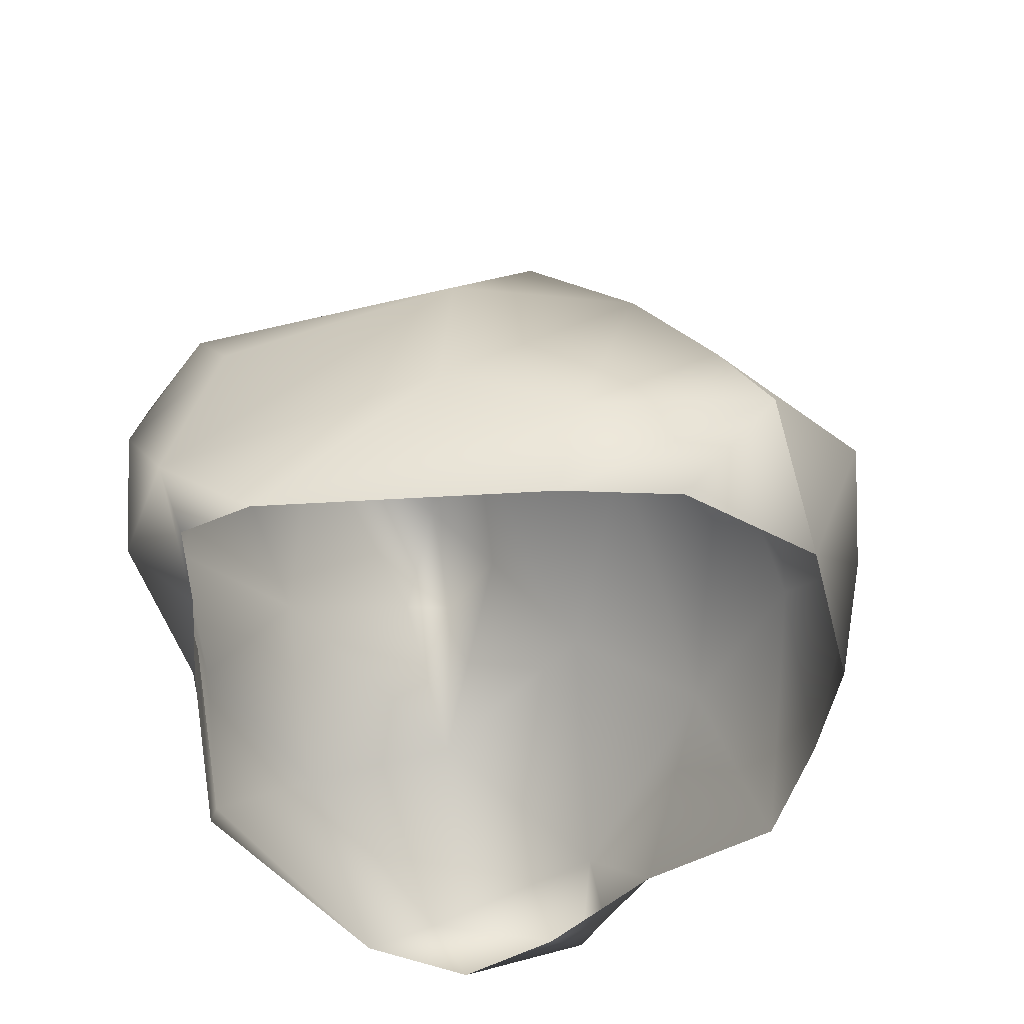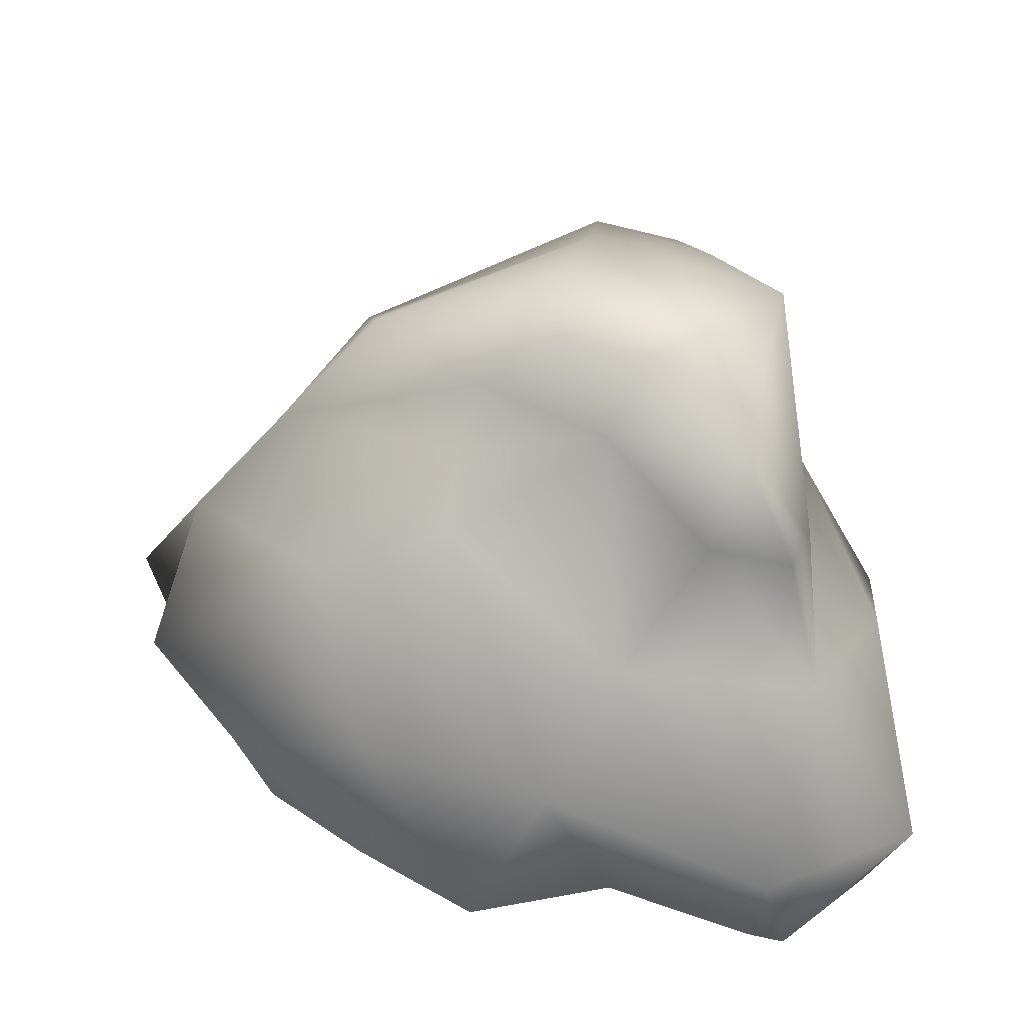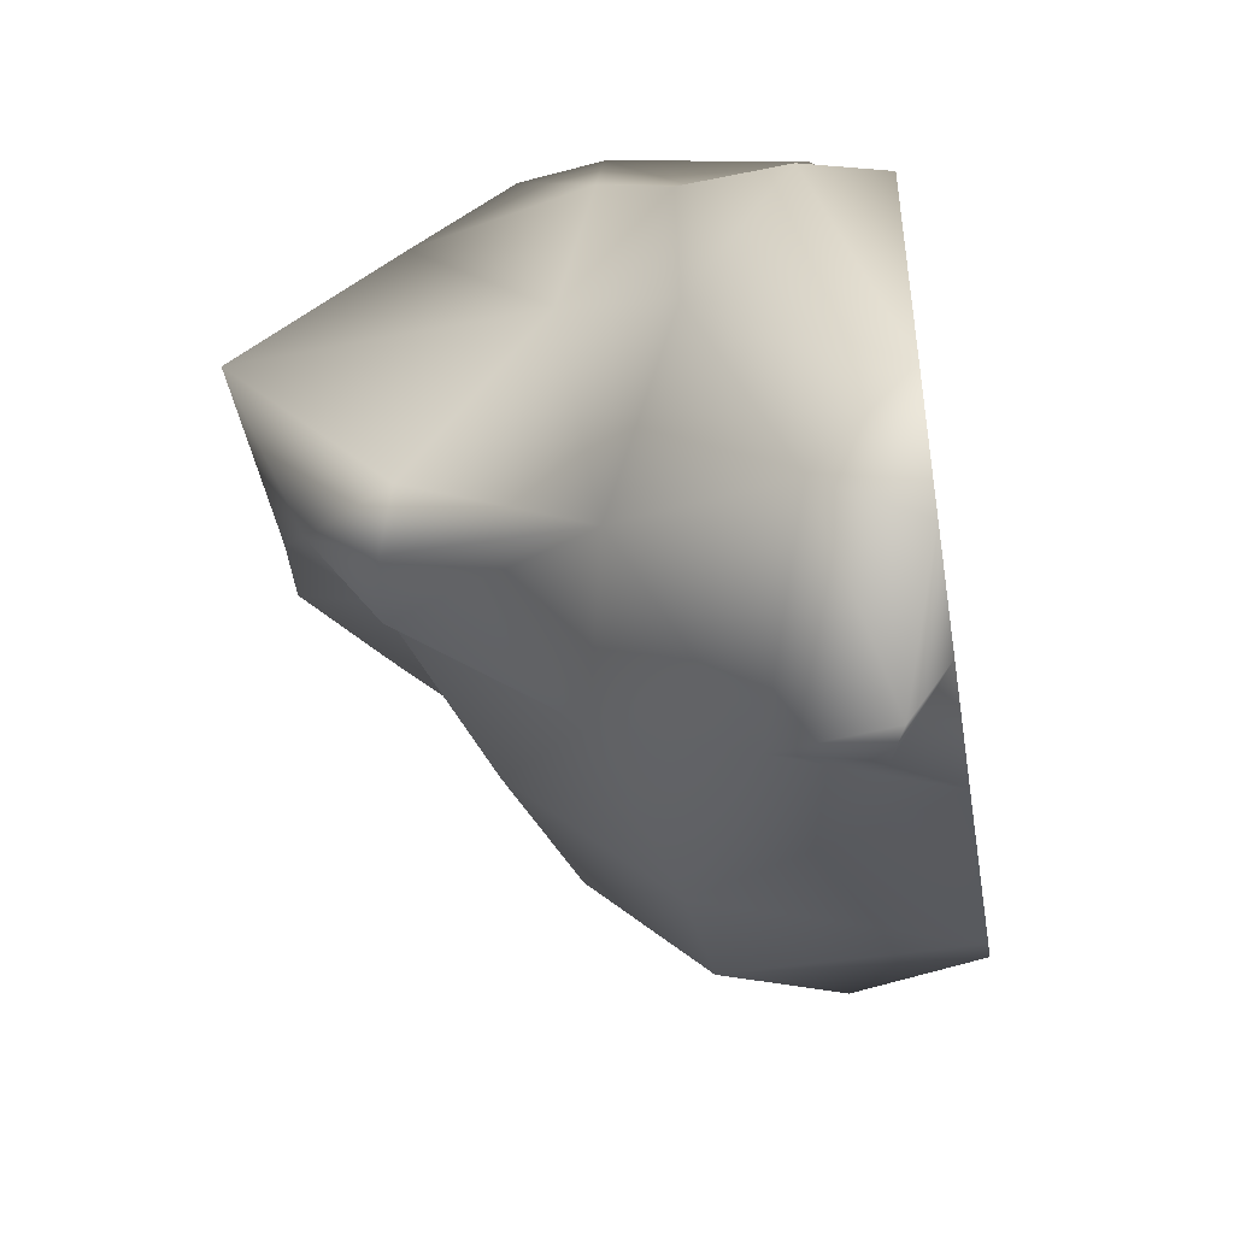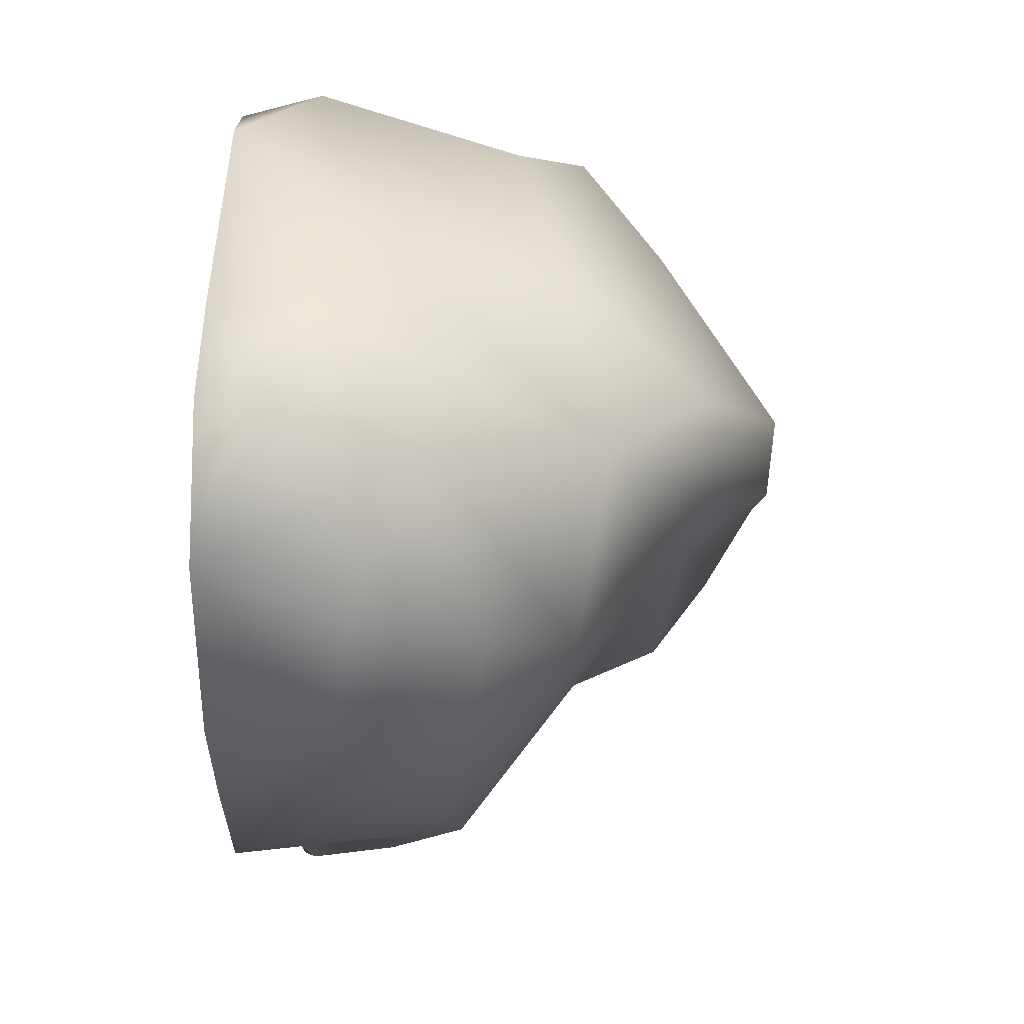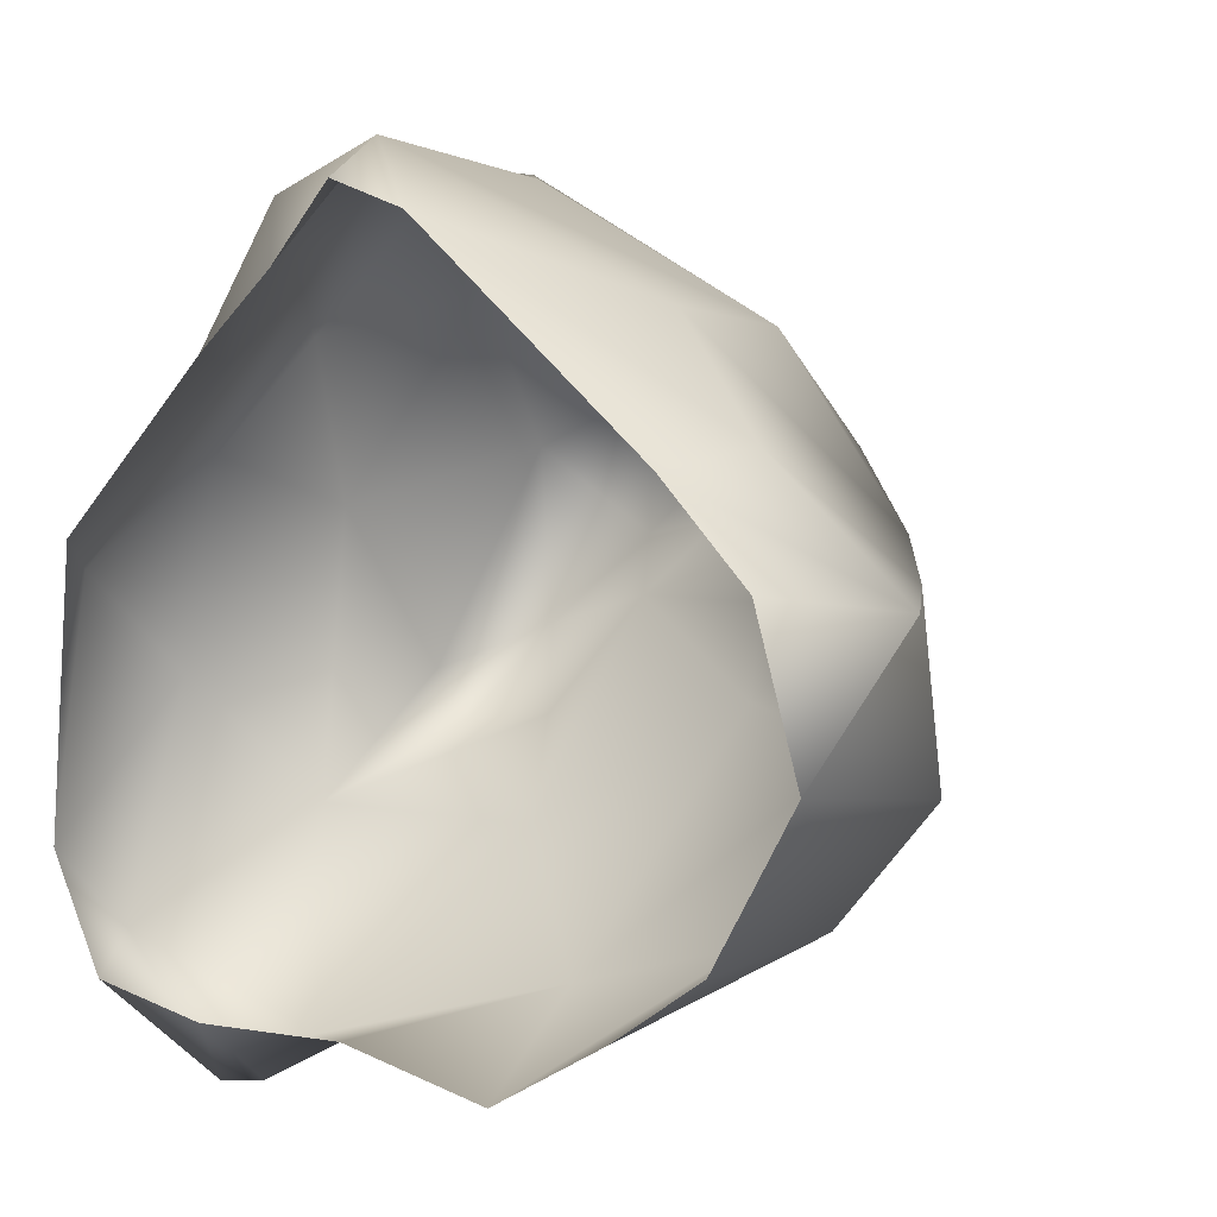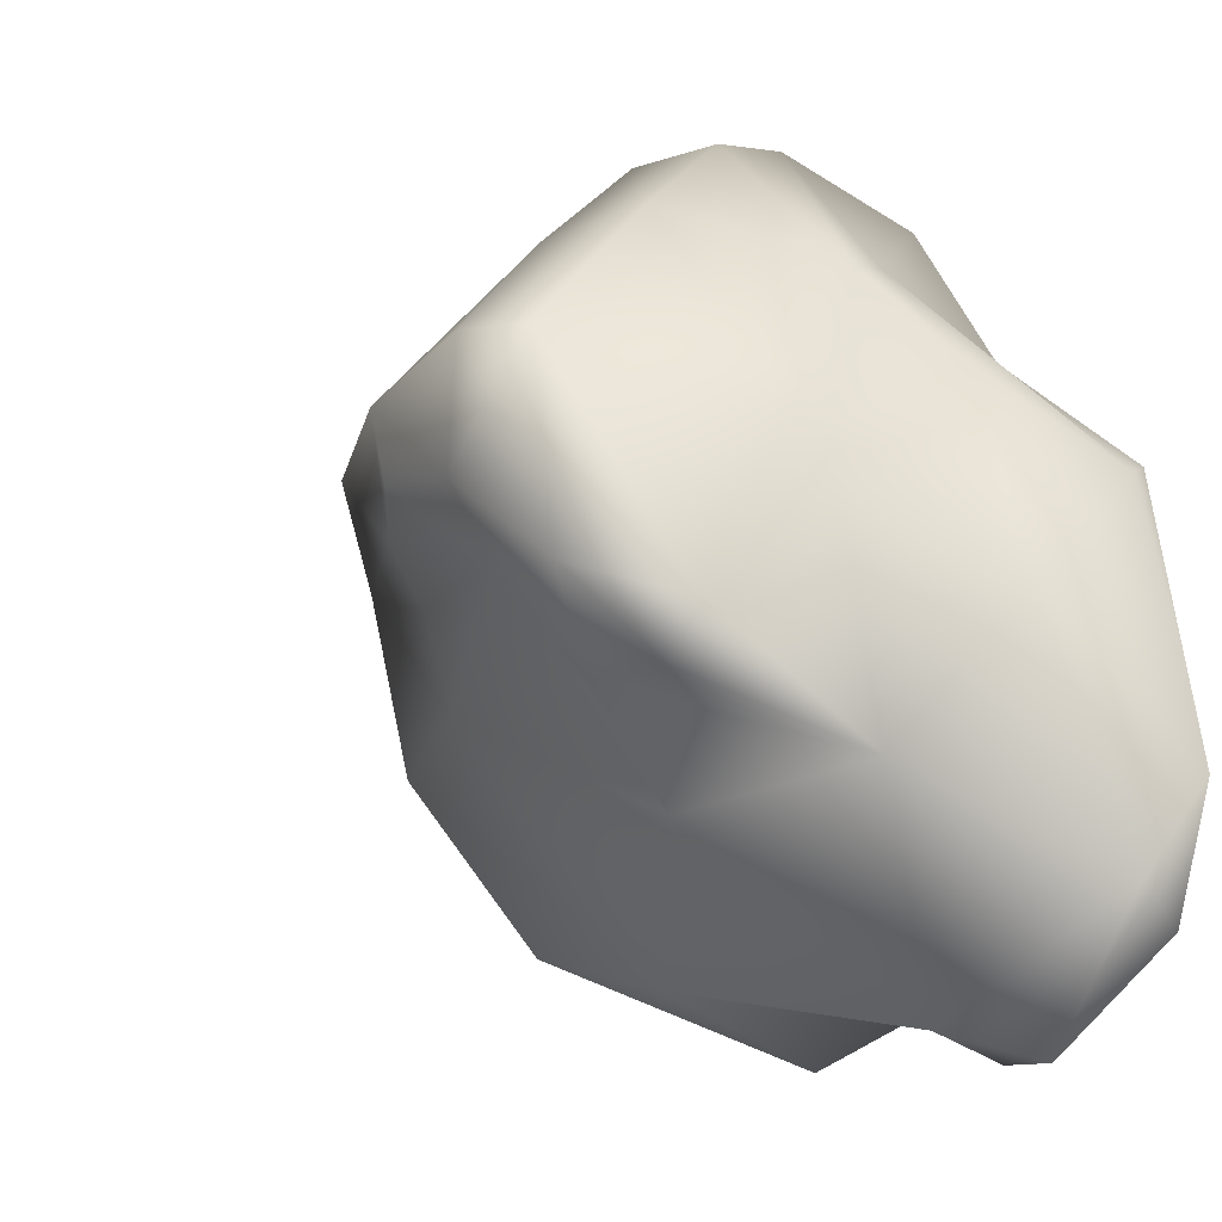
<metadata>
{"format":"obj","ext":"obj","renderer":"f3d","projection":"perspective","resolution":1024,"background":"white","views":[{"elev":-43.4,"azim":40.3,"up":"+Y"},{"elev":53.9,"azim":174.4,"up":"+Y"},{"elev":-47.7,"azim":-80.8,"up":"+Z"},{"elev":7.0,"azim":90.8,"up":"+Z"},{"elev":17.4,"azim":35.7,"up":"+Z"},{"elev":-26.8,"azim":-125.9,"up":"+Z"}]}
</metadata>
<code>
g default
v 1.244 0.4362 0.6665
v 1.539 0.3278 0.4056
v 1.438 1.181 -0.01501
v 1.138 1.028 0.5024
v 1.993 0.2656 0.1138
v 1.764 0.6773 0.03518
v 1.832 0.05856 -0.2816
v 1.699 0.05856 0.1529
v 1.943 0.4818 -0.3913
v 1.581 0.8284 -0.5237
v 1.372 1.087 -0.5618
v 0.9439 1.228 -0.5722
v 0.9022 1.341 -0.3313
v 1.112 1.481 0.1006
v 0.8108 1.512 -0.2205
v 0.5967 1.708 -0.001227
v 0.374 1.358 0.5009
v 0.4828 0.914 0.8212
v 0.478 0.3002 1.006
v 0.3181 1.115 0.7909
v -0.01227 1.318 0.4139
v 0.04291 1.051 0.7347
v 0.06629 0.822 0.8196
v 0.1624 0.2852 0.8318
v 0.01616 0.5393 0.5404
v -0.1759 0.8011 0.3499
v -0.3435 0.5824 0.04621
v 0.02347 0.2514 0.4048
v 0.3448 0.05856 0.711
v 0.108 0.05856 0.4749
v 0.5341 0.05856 0.9409
v 0.7542 0.05856 0.8917
v 1.444 0.05856 0.3888
v 1.593 0.05856 -0.7696
v 1.692 0.4339 -0.7615
v 1.266 0.7357 -1.018
v 0.7145 0.7352 -1.265
v 1.314 0.05856 -1.014
v 0.9598 0.05856 -1.28
v 0.4908 0.05856 -1.235
v 0.00776 0.05856 -1.316
v 0.04097 0.4774 -1.5
v -0.4954 0.3127 -1.267
v -0.3549 0.05856 -1.287
v 0.4502 0.9145 -0.9338
v -0.1813 0.781 -0.9698
v -0.06954 1.306 -0.8464
v 0.1766 1.354 -0.7985
v 0.4417 1.446 -0.4182
v 0.547 1.688 -0.2331
v 0.3137 1.661 -0.3087
v 0.0625 1.529 -0.5924
v -0.1552 1.263 -0.702
v -0.1236 1.728 -0.134
v 0.3538 1.619 0.1282
v -0.1712 0.899 -0.1368
v -0.5523 0.2809 -0.2357
v -0.4761 0.5594 -0.5886
v -0.4974 0.05856 -0.9433
v -0.3812 0.05856 -0.06938
v 0.08295 0.2163 -1.522
v -0.03406 0.1727 -1.539
g stone_xiao_001:polySurface1
f 1 2 3 4
f 6 2 5
f 3 2 6
f 5 7 6
f 7 9 6
f 9 10 6
f 11 3 6 10
f 3 11 12 13
f 15 3 13
f 14 4 3
f 17 4 14
f 4 18 19 1
f 4 20 18
f 17 20 4
f 20 17 21 22
f 20 22 23 18
f 23 24 19 18
f 27 25 26
f 24 23 25 28
f 30 29 24 28
f 29 31 19 24
f 32 19 31
f 32 33 2 1
f 33 8 5 2
f 8 7 5
f 7 34 35 9
f 35 36 10 9
f 36 11 10
f 37 12 11 36
f 38 36 35 34
f 39 36 38
f 37 39 40
f 40 61 42 37
f 61 62 42
f 62 43 42
f 46 45 42
f 46 42 43
f 46 47 48 45
f 49 12 45
f 45 12 37
f 13 49 15
f 16 14 15 50
f 50 15 49 51
f 52 51 49 48
f 47 52 48
f 53 54 52 47
f 54 51 52
f 16 50 51 55
f 54 55 51
f 54 21 17 55
f 55 17 16
f 54 53 56
f 26 56 27
f 56 21 54
f 22 26 23
f 22 21 26
f 25 27 57
f 57 27 58
f 56 46 58
f 46 53 47
f 59 58 43
f 44 59 43
f 59 60 57
f 60 30 28 57
f 40 41 61
f 41 62 61
f 44 62 41
f 44 43 62
f 49 45 48
f 12 49 13
f 15 14 3
f 56 53 46
f 43 58 46
f 59 57 58
f 25 57 28
f 26 25 23
f 17 14 16
f 36 39 37
f 42 45 37
f 58 27 56
f 21 56 26
f 32 1 19

</code>
